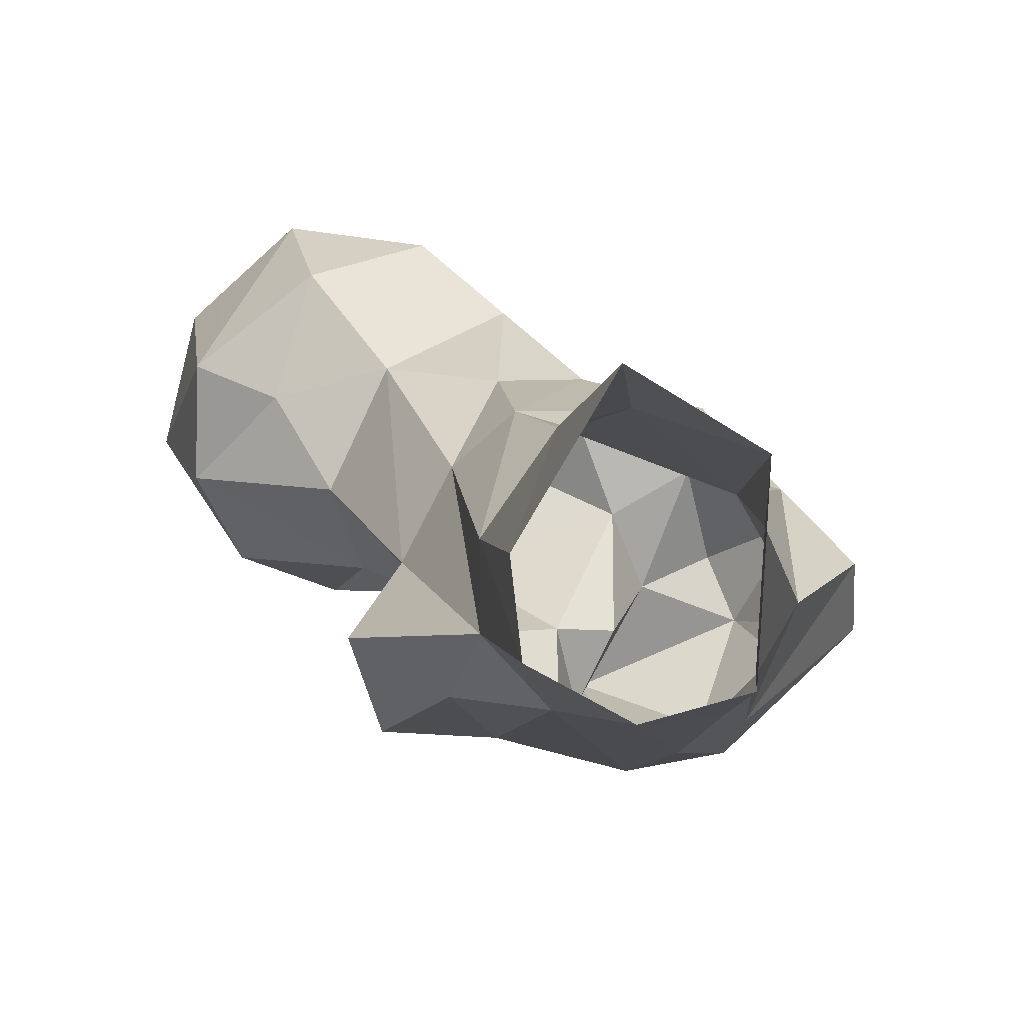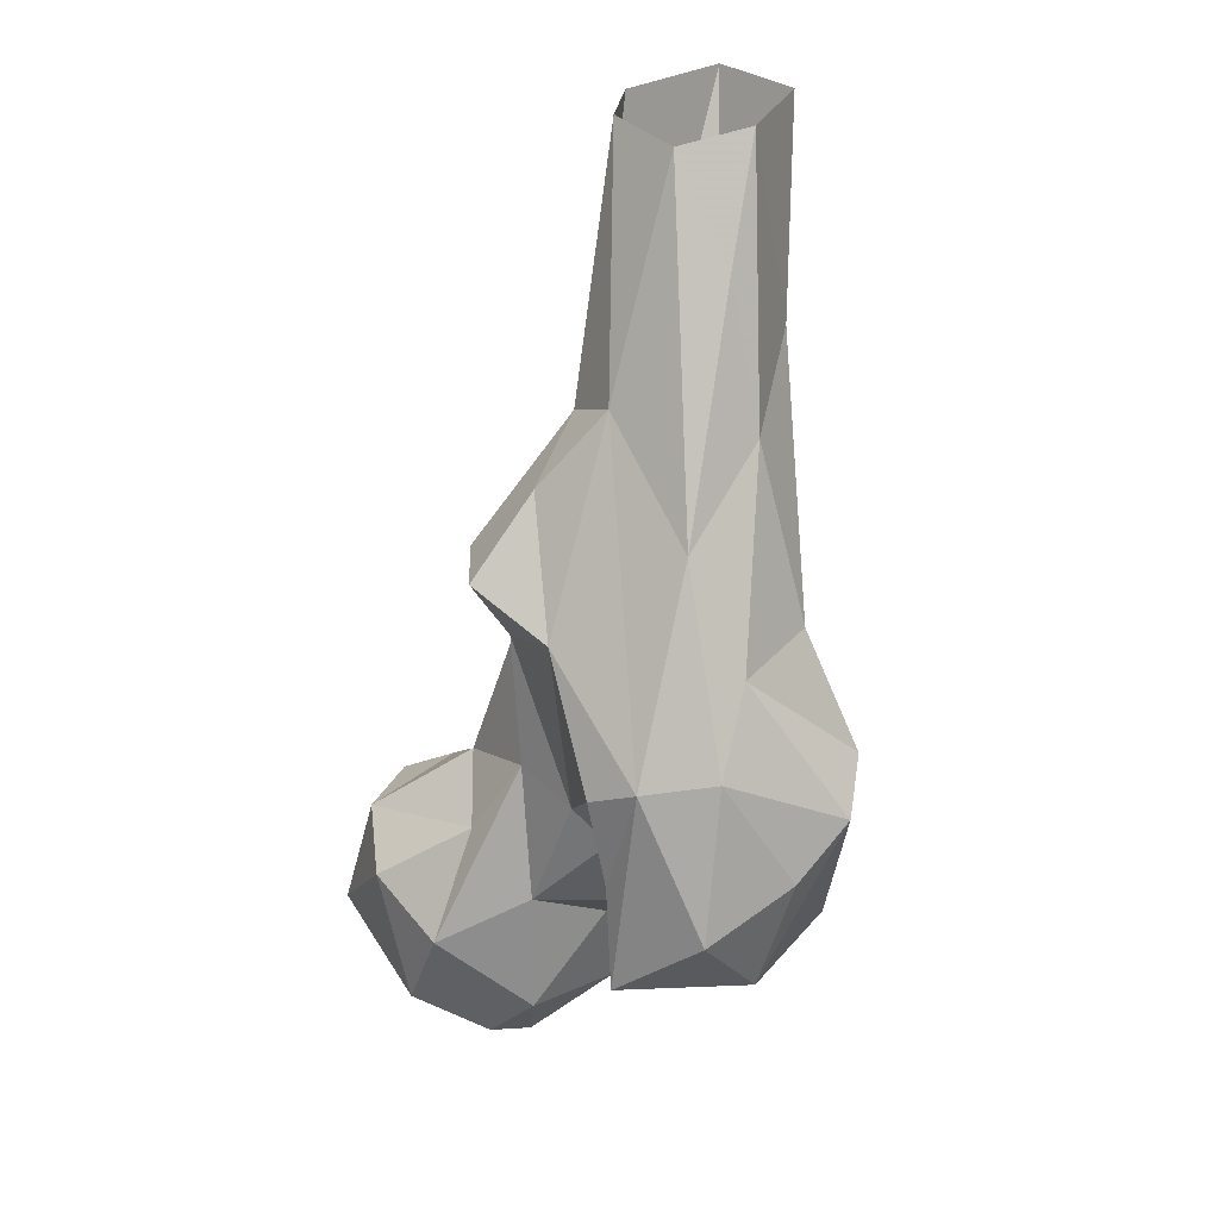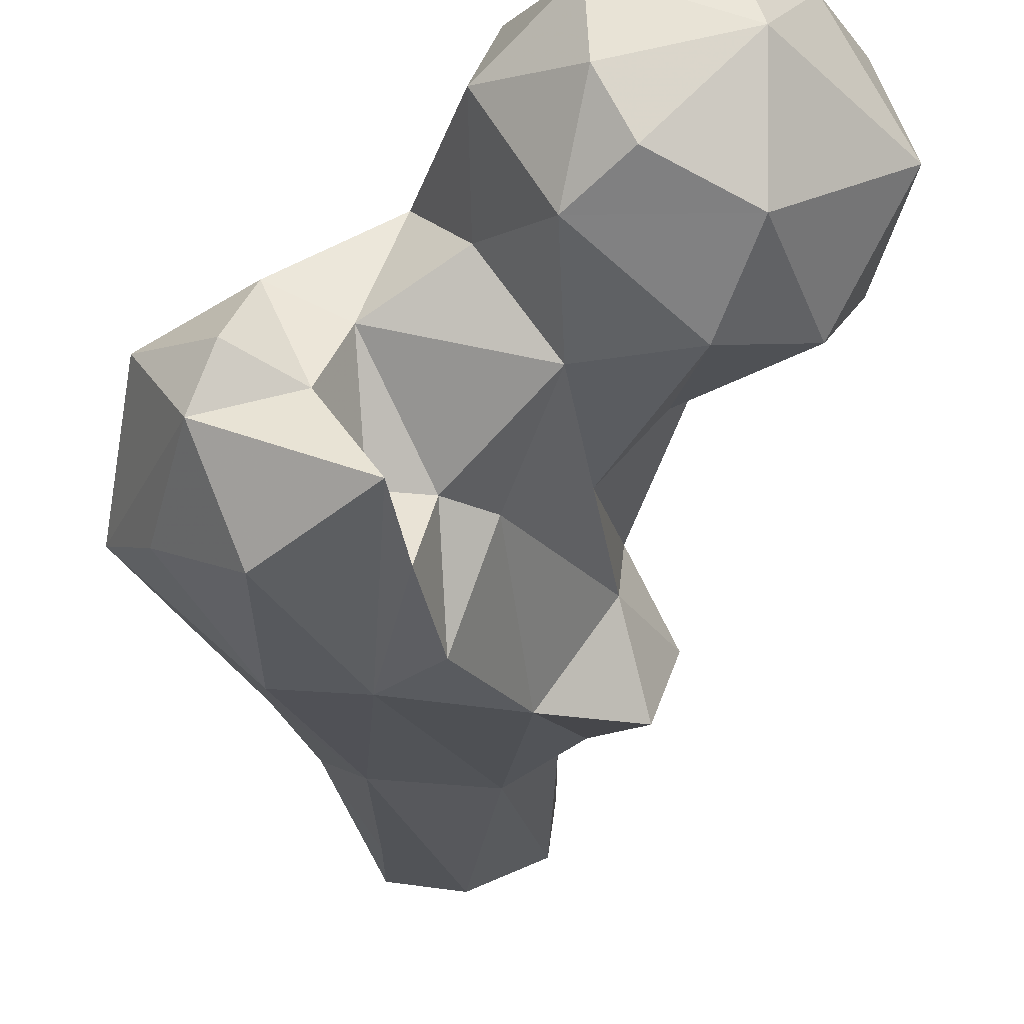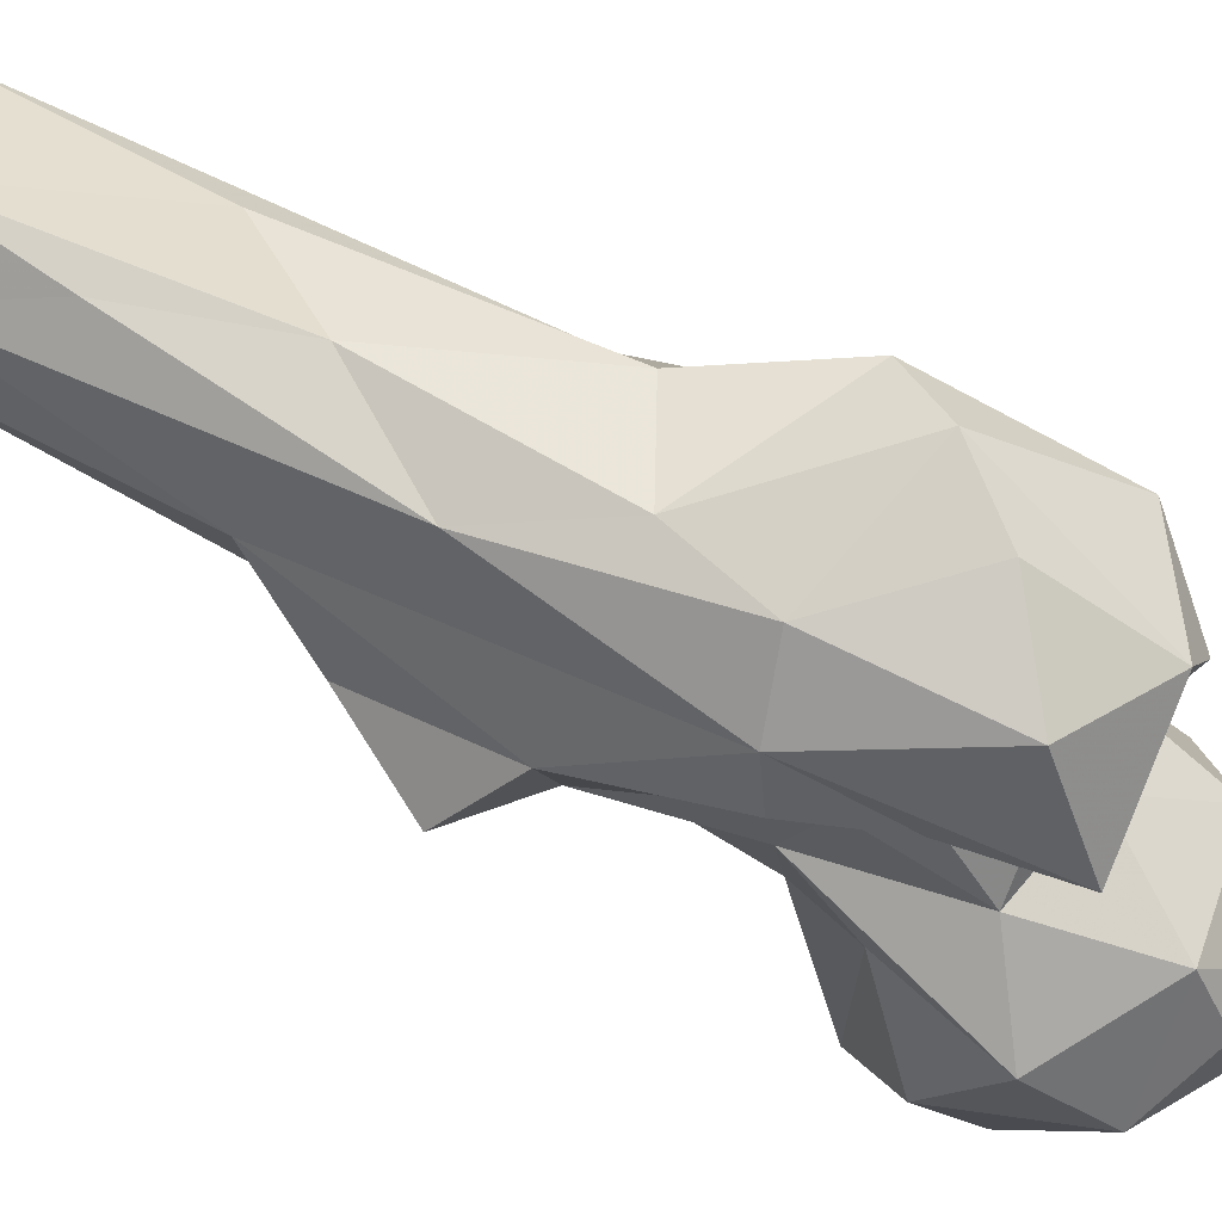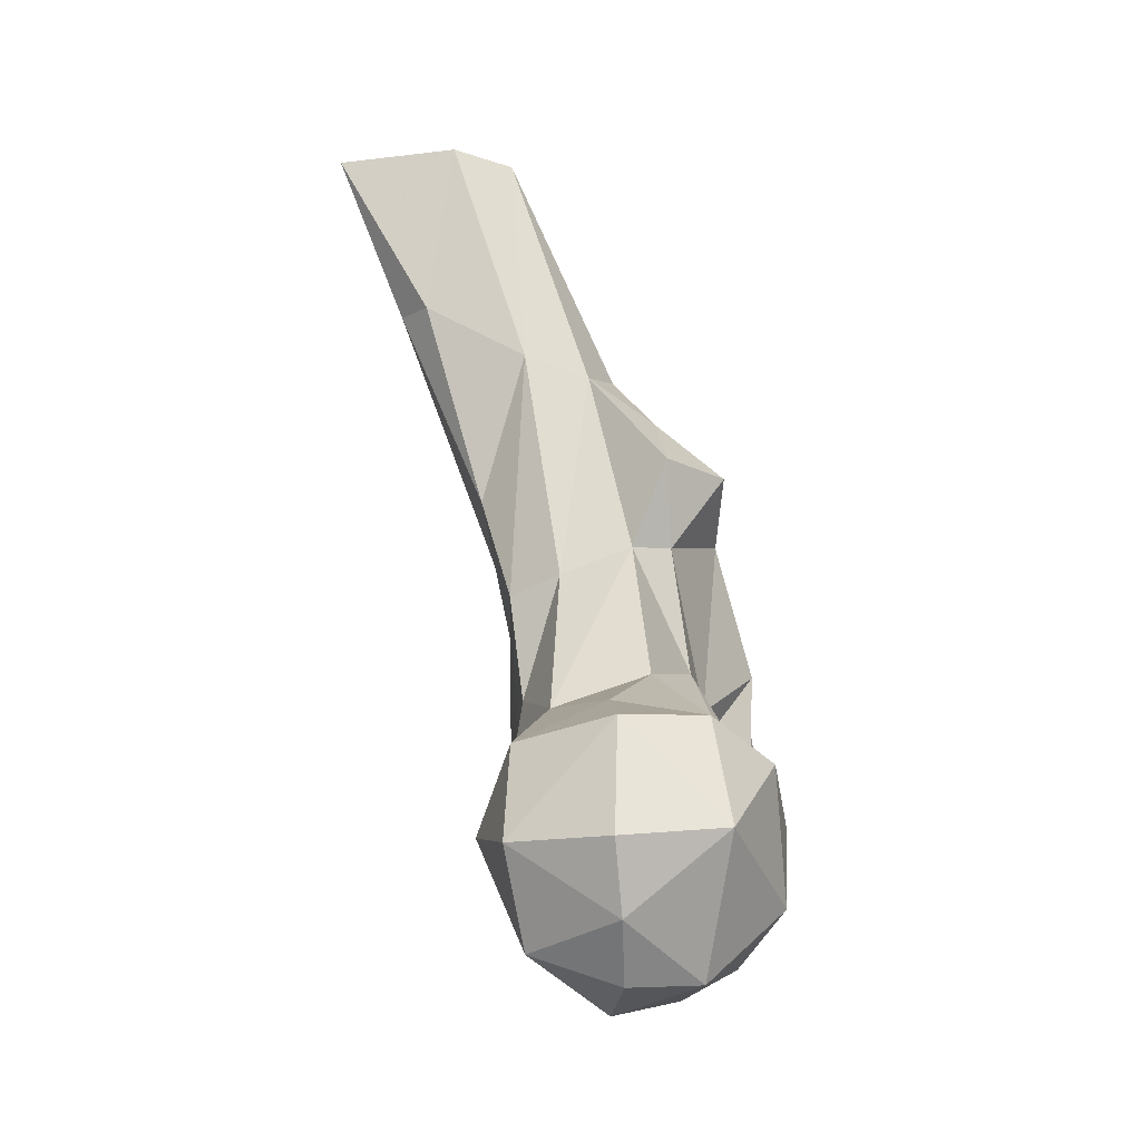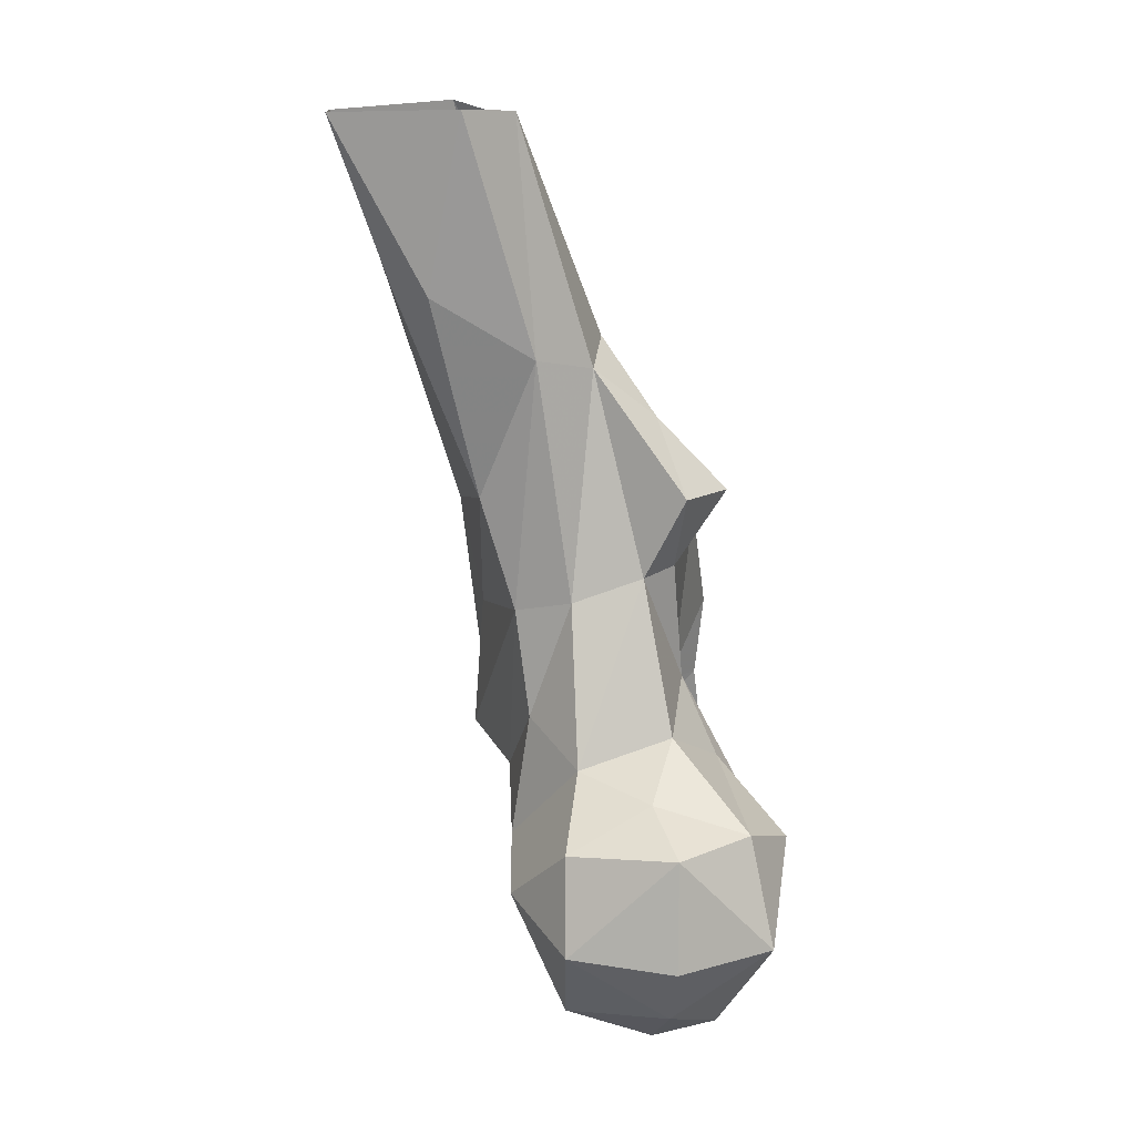
<metadata>
{"format":"obj","ext":"obj","renderer":"f3d","projection":"perspective","resolution":1024,"background":"white","views":[{"elev":19.6,"azim":-2.8,"up":"+Y"},{"elev":28.9,"azim":15.6,"up":"+Z"},{"elev":-46.6,"azim":-178.4,"up":"+Y"},{"elev":-55.1,"azim":71.1,"up":"+Y"},{"elev":-23.9,"azim":-109.4,"up":"+Z"},{"elev":13.8,"azim":-126.5,"up":"+Z"}]}
</metadata>
<code>
v 301.2 122.7 736.9
v 319.2 130.8 735.6
v 318.7 119.5 738.7
v 304.1 134.2 736.3
v 295 137.9 743.8
v 311.2 147.2 741.8
v 314.2 111.9 743.1
v 301.6 109 749.6
v 331.1 127.3 746.9
v 327.7 141.7 749.7
v 322.1 110.7 750.7
v 302.3 153.6 755.7
v 284.8 124.5 755.9
v 338.1 133.6 767.7
v 289.1 141.1 754.3
v 319.3 152.6 761.4
v 331.2 122.3 763.3
v 307.2 105.8 763.8
v 295.1 113 770
v 321.8 111.7 771
v 329.5 145.1 767.5
v 290.2 140.2 773.1
v 289.7 125.6 774.5
v 339.2 138.7 776.1
v 305 151.8 772.2
v 357 109.9 764.8
v 360.3 102.5 769
v 347.8 108 770.3
v 319 116.4 792.9
v 367.5 117.8 773.5
v 343.7 118.3 770.4
v 339.8 93.98 770.1
v 353.7 123.4 768.4
v 354.5 92.61 781.5
v 335.5 108.6 786.2
v 363.1 128.3 790.3
v 354.2 135.7 779.7
v 372 111.5 795.4
v 310.9 115.2 780.5
v 327.9 142.4 788.1
v 314.3 142.3 782.1
v 338 97.8 786
v 365.7 103.2 787.9
v 300.3 137.7 779.2
v 342.9 107.3 784
v 329.1 110.1 790.6
v 307 128.1 787
v 343 96.56 803.9
v 371 122.2 800.7
v 354.8 99.64 805.9
v 329.1 144.4 806.9
v 335 98.29 800.4
v 350.8 136.1 802.8
v 315.5 127.8 812.6
v 321.5 138.3 808.6
v 326.2 108.3 819.8
v 316.3 120.6 813.7
v 355.9 109.2 818.2
v 361.5 124.6 819.7
v 353.7 138.7 821.5
v 333.8 148.2 825.7
v 346.1 112.8 835.3
v 312.8 112.2 826.3
v 309.1 123.9 826.5
v 323.3 132.5 847.3
v 353 127.6 848.3
v 330.8 125.2 851.3
v 352.2 148.1 858.1
v 323.2 144.1 849.6
v 320.2 121.6 838.6
v 348.6 166.4 889
v 338 162.2 861.5
v 330.7 159.8 860.1
v 336.7 138.9 887.3
v 346.9 132.7 871.1
v 325.7 146.1 889.1
v 347.7 143.2 890.1
v 324.5 157.3 889.5
v 334.7 175.4 889.2
f 74 75 77
f 68 71 77
f 71 72 79
f 69 78 73
f 66 68 77
f 60 72 71
f 62 74 67
f 60 61 72
f 66 77 75
f 64 70 65
f 55 65 69
f 58 59 66
f 63 70 64
f 58 66 62
f 56 70 63
f 59 60 68
f 57 63 64
f 50 58 62
f 54 57 64
f 48 50 62
f 29 57 54
f 51 61 53
f 36 53 60
f 36 59 49
f 38 58 50
f 38 49 58
f 40 55 51
f 41 54 55
f 60 71 68
f 37 51 53
f 29 54 47
f 12 15 22
f 35 52 46
f 14 21 24
f 34 50 48
f 35 42 52
f 6 16 10
f 34 43 50
f 30 36 49
f 42 48 52
f 33 37 36
f 32 34 48
f 72 73 79
f 30 49 38
f 49 59 58
f 35 45 42
f 26 33 30
f 24 37 33
f 32 48 42
f 21 40 24
f 28 45 31
f 65 70 67
f 27 38 43
f 22 23 44
f 54 64 65
f 6 12 16
f 25 44 41
f 26 27 28
f 22 44 25
f 29 47 39
f 18 29 39
f 24 40 51
f 24 51 37
f 28 32 42
f 36 60 59
f 16 41 21
f 7 11 8
f 19 39 23
f 11 20 18
f 18 39 19
f 61 73 72
f 27 30 38
f 61 69 73
f 36 37 53
f 56 67 70
f 14 24 33
f 51 55 69
f 8 18 19
f 13 23 22
f 53 61 60
f 41 44 47
f 40 41 55
f 3 9 11
f 27 34 32
f 26 30 27
f 1 4 2
f 12 25 16
f 46 56 57
f 46 52 56
f 12 22 25
f 29 46 57
f 14 31 17
f 62 66 75
f 13 22 15
f 13 19 23
f 69 76 78
f 8 11 18
f 10 16 21
f 17 31 20
f 65 76 69
f 20 46 29
f 2 9 3
f 10 21 14
f 65 67 76
f 38 50 43
f 48 56 52
f 41 47 54
f 54 65 55
f 27 32 28
f 9 14 17
f 30 33 36
f 73 78 79
f 14 33 31
f 62 75 74
f 5 15 12
f 48 67 56
f 1 5 4
f 1 8 13
f 9 17 11
f 1 7 8
f 18 20 29
f 31 45 35
f 28 31 33
f 1 2 3
f 9 10 14
f 20 31 35
f 67 74 76
f 23 39 47
f 2 6 10
f 26 28 33
f 23 47 44
f 3 11 7
f 2 10 9
f 21 41 40
f 48 62 67
f 28 42 45
f 56 63 57
f 2 4 6
f 1 13 5
f 11 17 20
f 5 12 6
f 4 5 6
f 59 68 66
f 1 3 7
f 16 25 41
f 8 19 13
f 51 69 61
f 20 35 46
f 27 43 34
f 5 13 15

</code>
